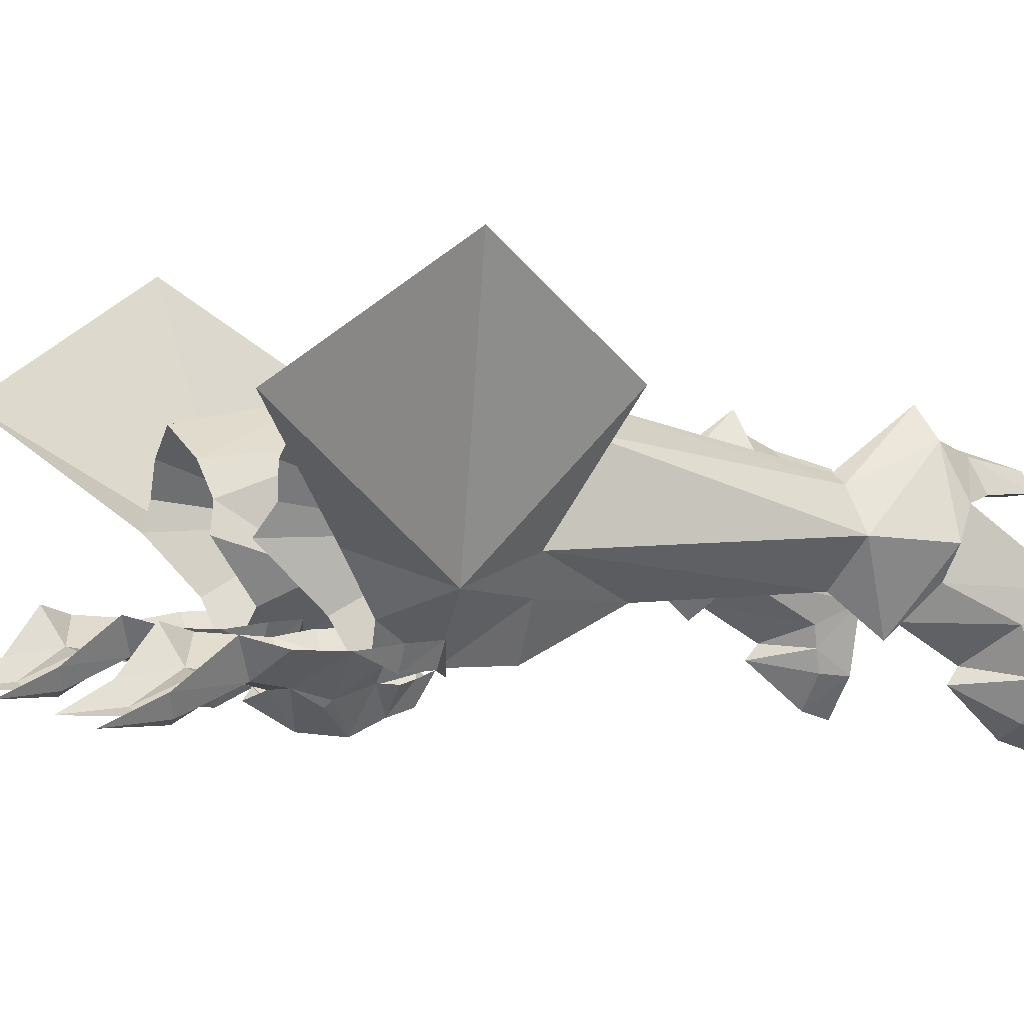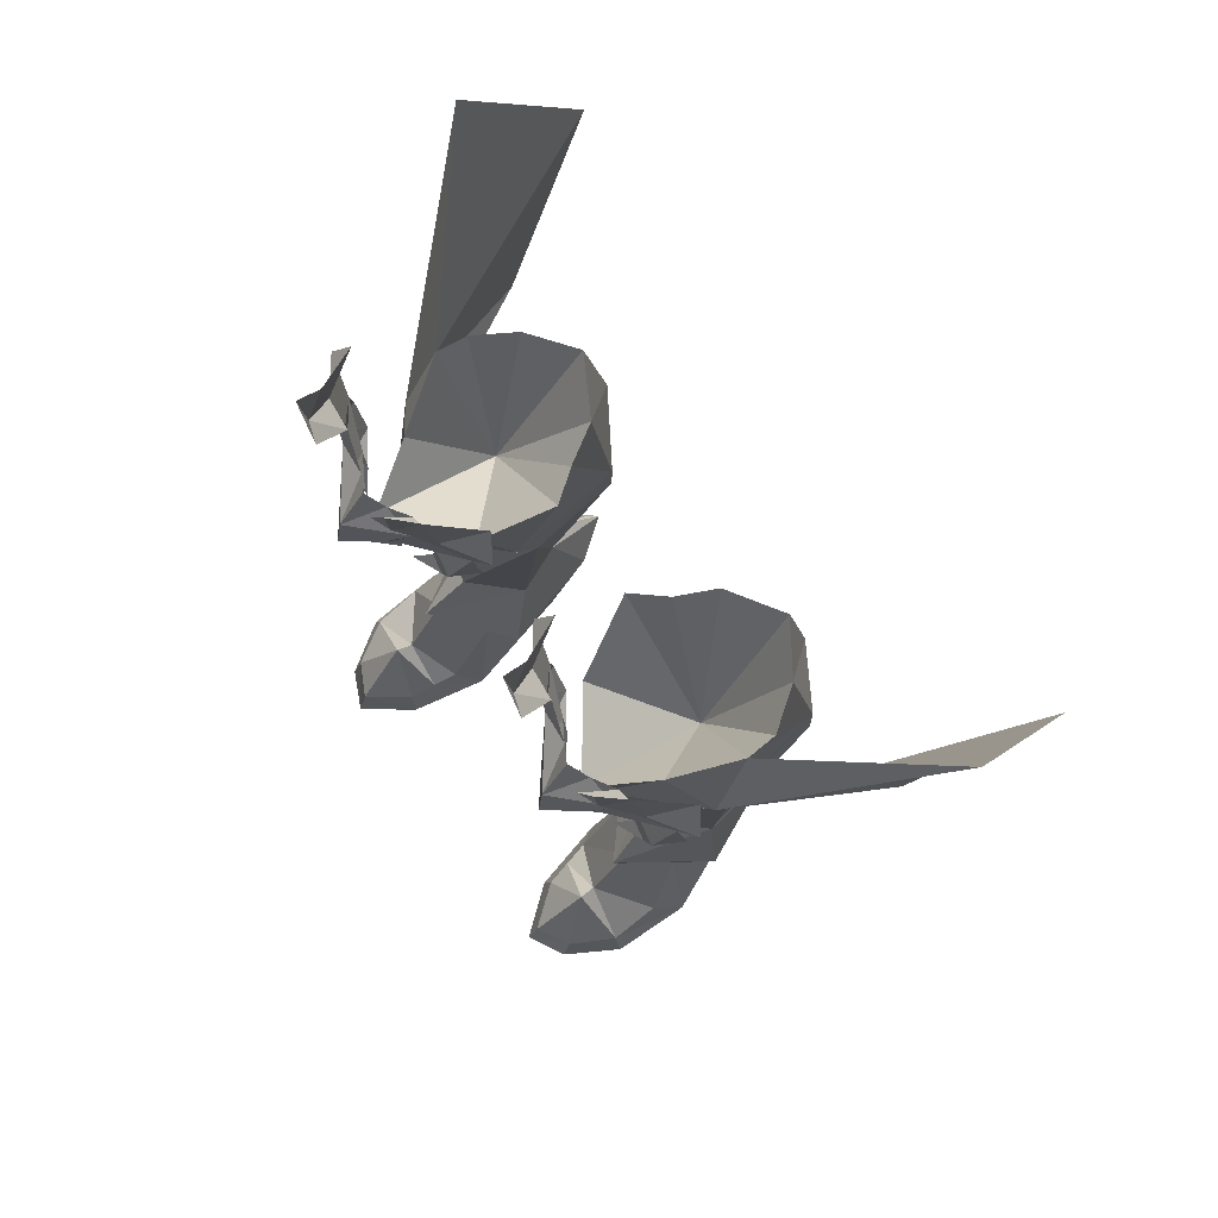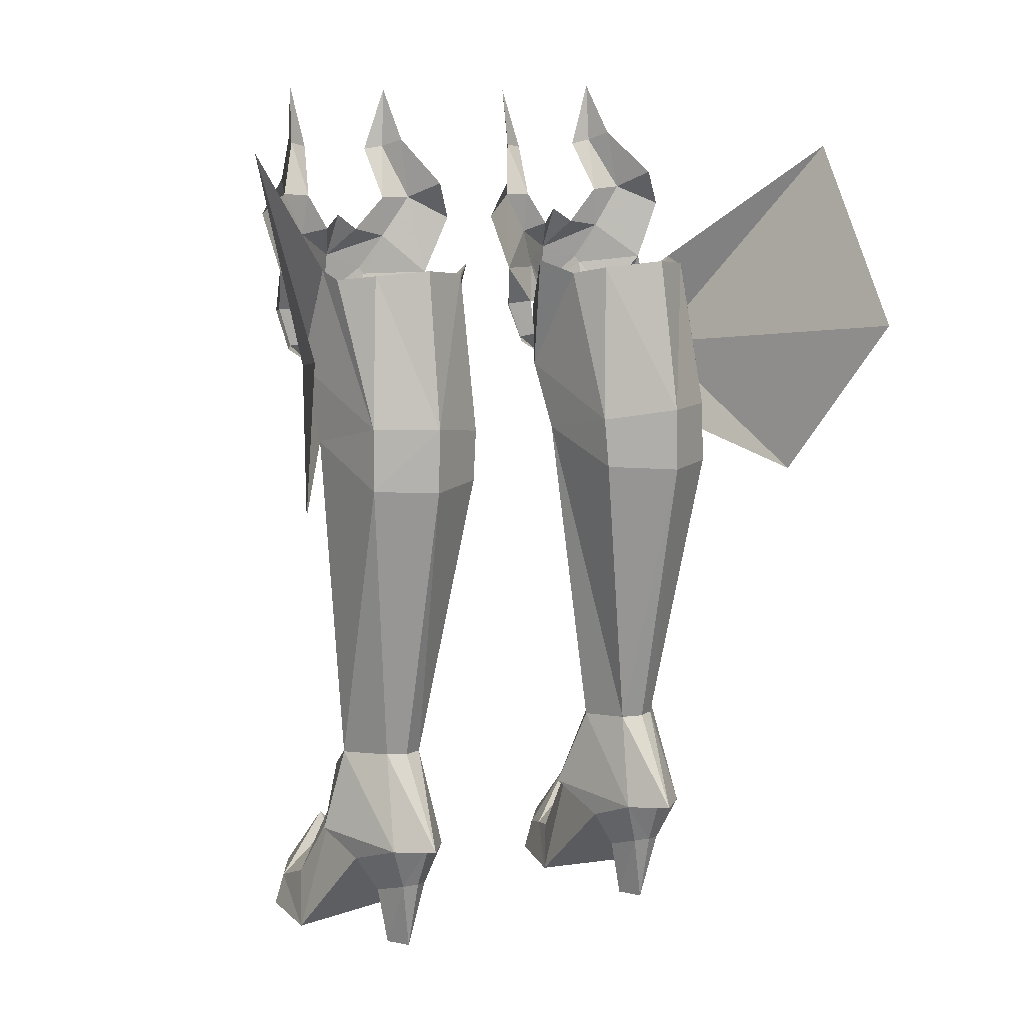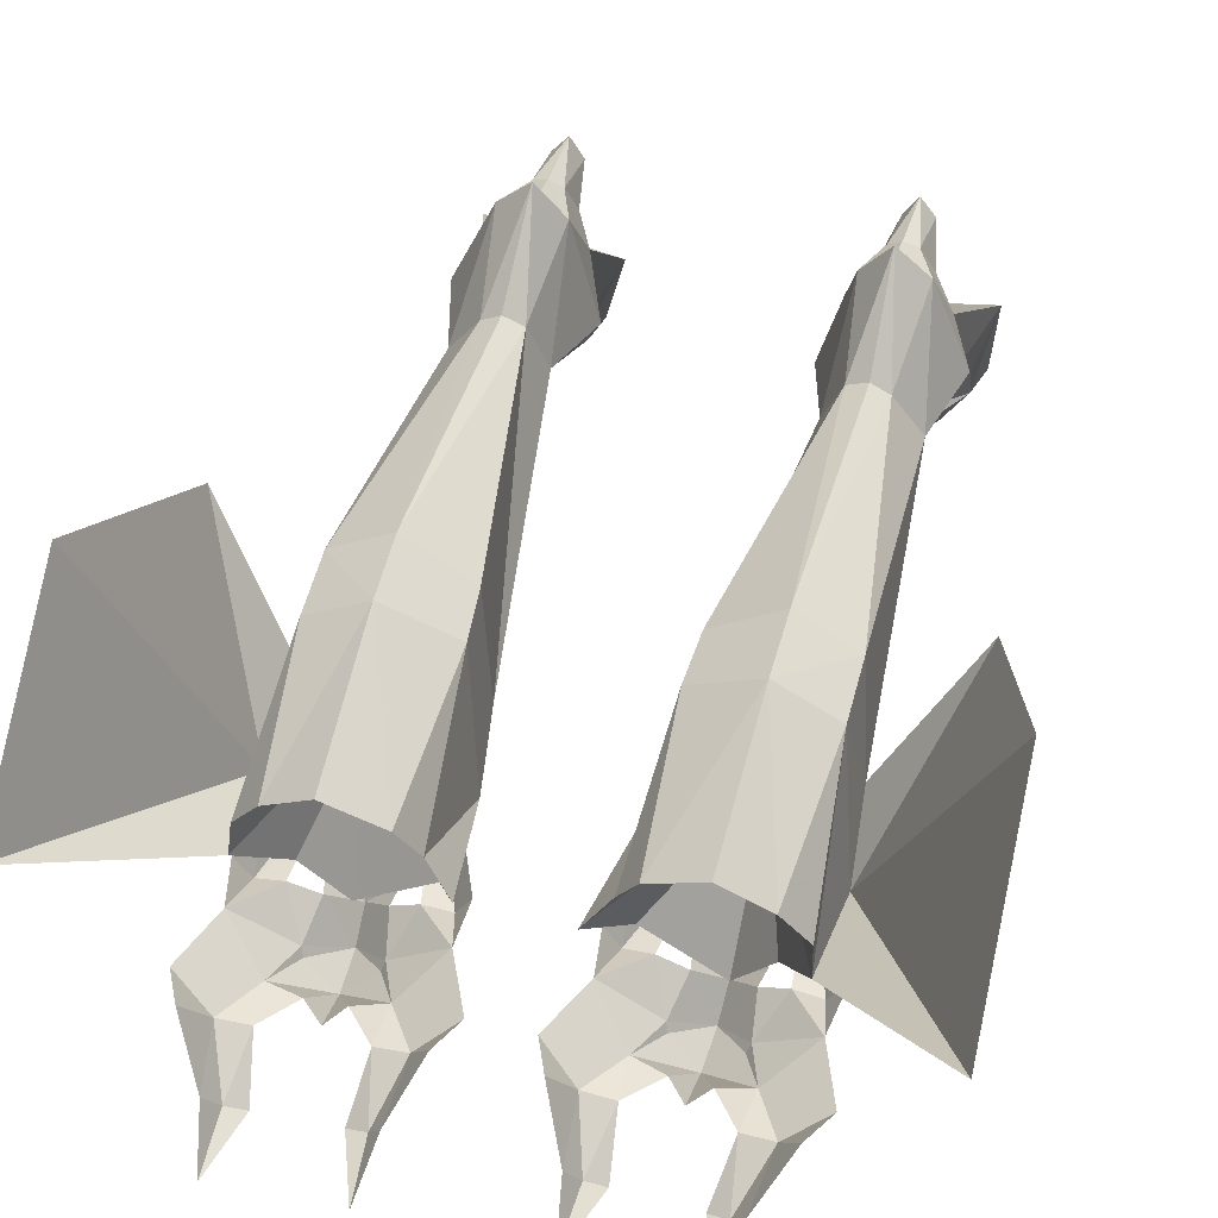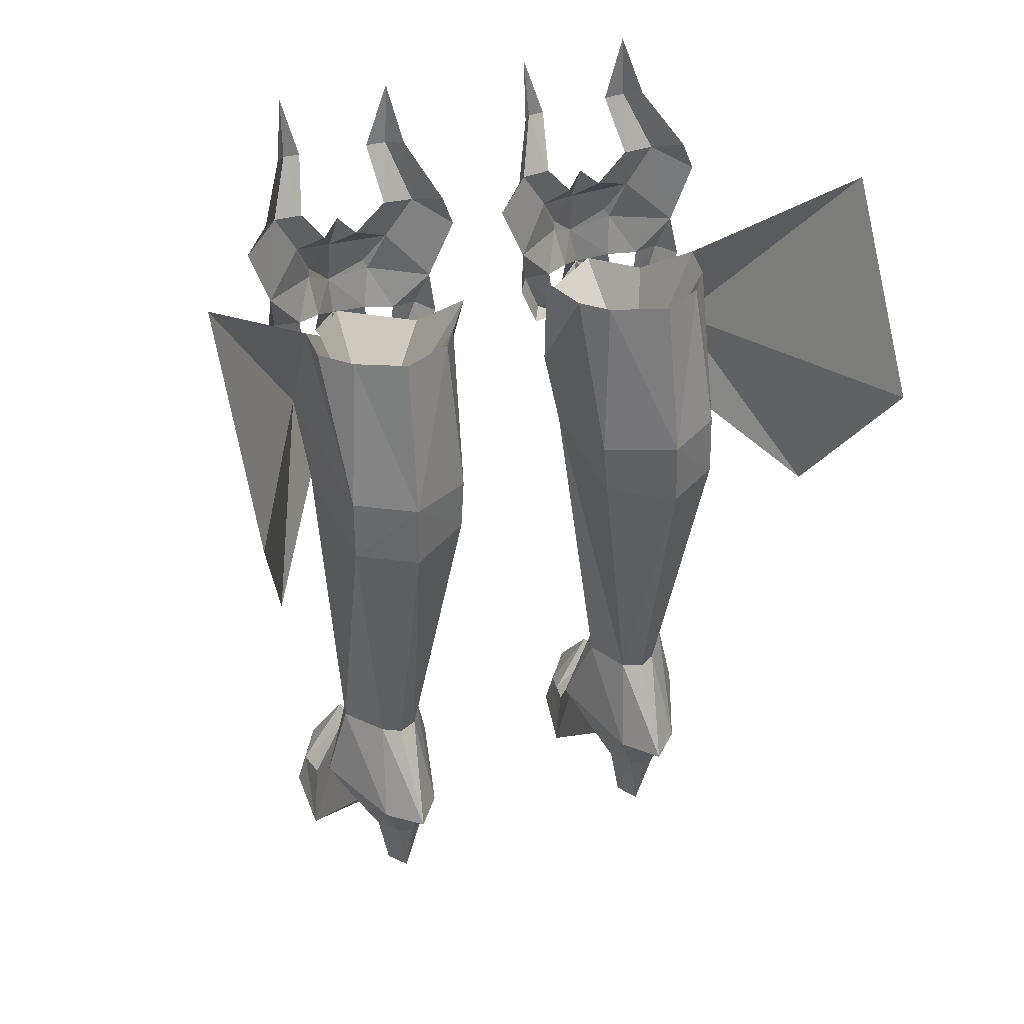
<metadata>
{"format":"obj","ext":"obj","renderer":"f3d","projection":"perspective","resolution":1024,"background":"white","views":[{"elev":1.3,"azim":61.1,"up":"+Y"},{"elev":77.4,"azim":53.2,"up":"+Z"},{"elev":10.8,"azim":150.3,"up":"+Z"},{"elev":51.2,"azim":14.1,"up":"+Y"},{"elev":37.3,"azim":158.0,"up":"+Z"}]}
</metadata>
<code>
g soulhunter_shoe_female_380005
v 6.245 -2.843 24.8
v 6.682 -2.949 25.57
v 5.551 -4.093 25.52
v 5.595 -3.812 24.52
v 7.037 -2.616 31.22
v 6.036 -2.978 29.8
v 7.259 -2.84 29.59
v 8.183 -2.495 31.32
v 8.815 -1.663 28.21
v 9.63 -1.474 30.59
v 7.332 -3.59 33.39
v 6.615 -3.843 33.23
v 8.929 -1.033 31.99
v 7.803 -2.745 33.73
v 7.414 -2.256 25.05
v 8.089 -2.409 24.99
v 8.541 -2.433 26.54
v 7.53 -2.227 26.55
v 8.593 -1.438 24.95
v 9.112 -1.455 26.6
v 6.341 -2.566 24.12
v 5.617 -2.946 24.06
v 4.928 -2.841 24.74
v 4.425 -2.945 25.47
v 3.584 -2.609 31.07
v 2.435 -2.484 31.07
v 3.503 -2.833 29.43
v 4.703 -2.975 29.74
v 1.06 -1.457 30.21
v 2.077 -1.65 27.92
v 3.099 -3.582 33.21
v 3.827 -3.837 33.1
v 2.603 -2.735 33.5
v 1.639 -1.019 31.68
v 3.743 -2.248 24.89
v 3.499 -2.219 26.37
v 2.491 -2.421 26.28
v 3.076 -2.399 24.77
v 2.581 -1.426 24.69
v 1.921 -1.441 26.29
v 4.892 -2.563 24.06
v -5.562 -4.093 25.52
v -6.693 -2.949 25.57
v -6.255 -2.843 24.8
v -5.606 -3.812 24.52
v -7.269 -2.841 29.59
v -6.046 -2.978 29.8
v -7.048 -2.616 31.22
v -8.193 -2.495 31.32
v -8.825 -1.663 28.21
v -9.64 -1.474 30.59
v -6.625 -3.843 33.23
v -7.342 -3.59 33.39
v -7.814 -2.745 33.73
v -8.939 -1.033 31.99
v -8.552 -2.433 26.54
v -8.099 -2.409 24.99
v -7.425 -2.256 25.05
v -7.54 -2.227 26.55
v -9.122 -1.455 26.6
v -8.603 -1.438 24.95
v -6.351 -2.566 24.12
v -5.627 -2.946 24.06
v -4.938 -2.841 24.74
v -4.435 -2.945 25.47
v -3.513 -2.833 29.43
v -2.445 -2.484 31.07
v -3.594 -2.609 31.07
v -4.713 -2.975 29.74
v -2.087 -1.65 27.92
v -1.071 -1.457 30.21
v -3.109 -3.582 33.21
v -3.837 -3.837 33.1
v -2.614 -2.735 33.5
v -1.649 -1.019 31.68
v -2.501 -2.421 26.28
v -3.509 -2.219 26.37
v -3.754 -2.248 24.89
v -3.086 -2.399 24.77
v -2.591 -1.426 24.69
v -1.931 -1.441 26.29
v -4.902 -2.563 24.06
v 6.715 -3.326 27.91
v 6.607 -3.57 28.15
v 5.495 -4.652 26.8
v 7.292 -3.754 35.78
v 5.418 -4.404 28.59
v 6.525 -2.883 26.32
v 5.344 -3.343 30.35
v 6.904 -2.781 24.04
v 4.189 -3.321 27.8
v 4.274 -3.566 28.05
v 2.931 -3.746 35.6
v 4.517 -2.879 26.23
v 4.337 -2.776 23.93
v 13.13 6.133 33.23
v 8.675 0.1379 24.47
v 13.06 10.98 25.94
v 11.44 6.426 19.42
v 8.455 1.243 21.42
v 8.321 1.468 28.41
v -5.505 -4.652 26.8
v -6.617 -3.57 28.15
v -6.725 -3.326 27.91
v -7.302 -3.754 35.78
v -5.428 -4.404 28.59
v -6.535 -2.883 26.32
v -5.354 -3.343 30.35
v -6.914 -2.781 24.04
v -4.284 -3.566 28.05
v -4.199 -3.321 27.8
v -2.941 -3.746 35.6
v -4.528 -2.879 26.23
v -4.347 -2.776 23.93
v -13.14 6.133 33.23
v -13.07 10.98 25.94
v -8.686 0.1379 24.47
v -11.45 6.426 19.42
v -8.466 1.243 21.42
v -8.331 1.468 28.41
f 1 2 3
f 3 4 1
f 5 6 7
f 7 8 5
f 8 7 9
f 9 10 8
f 11 12 5
f 5 8 11
f 8 13 14
f 14 11 8
f 15 16 17
f 17 18 15
f 19 20 17
f 17 16 19
f 21 1 4
f 4 22 21
f 23 4 3
f 3 24 23
f 25 26 27
f 27 28 25
f 26 29 30
f 30 27 26
f 31 26 25
f 25 32 31
f 26 31 33
f 33 34 26
f 35 36 37
f 37 38 35
f 39 38 37
f 37 40 39
f 41 22 4
f 4 23 41
f 42 43 44
f 44 45 42
f 46 47 48
f 48 49 46
f 50 46 49
f 49 51 50
f 48 52 53
f 53 49 48
f 54 55 49
f 49 53 54
f 56 57 58
f 58 59 56
f 56 60 61
f 61 57 56
f 45 44 62
f 62 63 45
f 42 45 64
f 64 65 42
f 66 67 68
f 68 69 66
f 70 71 67
f 67 66 70
f 68 67 72
f 72 73 68
f 74 72 67
f 67 75 74
f 76 77 78
f 78 79 76
f 76 79 80
f 80 81 76
f 45 63 82
f 82 64 45
f 83 84 85
f 7 83 9
f 12 11 86
f 11 14 86
f 8 10 13
f 7 6 87
f 84 87 85
f 9 17 20
f 85 88 83
f 83 7 84
f 18 9 83
f 6 89 87
f 88 3 2
f 88 85 3
f 9 18 17
f 15 90 16
f 16 90 19
f 83 88 18
f 7 87 84
f 91 85 92
f 27 30 91
f 32 93 31
f 31 93 33
f 26 34 29
f 27 87 28
f 92 85 87
f 30 40 37
f 85 91 94
f 91 92 27
f 36 91 30
f 28 87 89
f 94 24 3
f 94 3 85
f 30 37 36
f 35 38 95
f 38 39 95
f 91 36 94
f 27 92 87
f 96 97 98
f 99 98 97
f 97 100 99
f 96 101 97
f 102 103 104
f 50 104 46
f 105 53 52
f 105 54 53
f 55 51 49
f 106 47 46
f 102 106 103
f 60 56 50
f 104 107 102
f 103 46 104
f 104 50 59
f 106 108 47
f 43 42 107
f 42 102 107
f 56 59 50
f 57 109 58
f 61 109 57
f 59 107 104
f 103 106 46
f 110 102 111
f 111 70 66
f 72 112 73
f 74 112 72
f 71 75 67
f 69 106 66
f 106 102 110
f 76 81 70
f 113 111 102
f 66 110 111
f 70 111 77
f 108 106 69
f 42 65 113
f 102 42 113
f 77 76 70
f 114 79 78
f 114 80 79
f 113 77 111
f 106 110 66
f 115 116 117
f 118 117 116
f 117 118 119
f 115 117 120
g soulhunter_shoe_female_380005
v 7.405 -5.333 1.221
v 7.523 -5.715 -0.05028
v 8.752 -3.698 -0.04506
v 8.359 -3.656 1.217
v 7.594 -0.1969 4.938
v 8.356 -1.711 2.037
v 8.907 -0.5747 -0.0434
v 7.729 2.562 3.811
v 3.926 -1.569 -0.05728
v 4.189 2.431 3.698
v 7.729 2.562 3.811
v 8.907 -0.5747 -0.0434
v 6.112 -6.043 1.211
v 6.048 -6.458 -0.05558
v 7.523 -5.715 -0.05028
v 6.048 -6.458 -0.05558
v 4.611 -4.586 -0.05683
v 8.752 -3.698 -0.04506
v 4.189 2.431 3.698
v 4.912 2.702 2.271
v 6.85 2.82 2.34
v 7.729 2.562 3.811
v 7.729 2.562 3.811
v 6.85 2.82 2.34
v 6.325 4.176 2.799
v 7.025 4.741 4.613
v 5.681 5.309 4.814
v 5.769 4.436 2.882
v 5.321 2.738 -0.06657
v 6.44 2.869 -0.03455
v 4.189 2.431 3.698
v 4.644 4.458 4.54
v 5.262 4.047 2.768
v 4.912 2.702 2.271
v 4.611 -4.586 -0.05683
v 4.903 -4.44 1.218
v 5.616 6.388 22.37
v 5.472 5.31 28.53
v 7.239 4.101 28.32
v 7.852 4.998 22.35
v 5.679 6.386 19.83
v 5.836 3.645 8.365
v 5.069 3.255 8.302
v 3.249 4.802 19.91
v 5.75 6.037 4.761
v 6.547 3.227 8.346
v 7.025 4.741 4.613
v 4.644 4.458 4.54
v 3.555 0.2393 4.768
v 4.348 1.349 8.099
v 3.095 4.725 21.93
v 6.314 -2.257 6.482
v 8.549 1.211 4.883
v 7.706 1.501 8.198
v 5.983 -0.4873 8.679
v 5.918 -0.6638 16.7
v 8.455 1.243 21.42
v 7.428 -0.315 21.18
v 2.621 1.137 21.21
v 2.907 -0.9765 26.29
v 2.321 0.1467 23.9
v 5.779 -2.56 23.85
v 5.674 -3.079 26.2
v 3.748 -0.3078 21.01
v 7.109 -0.8492 26.63
v 8.675 0.1379 24.47
v 3.447 4.127 28.27
v 7.889 5.062 19.88
v 6.335 -1.61 6.013
v 7.594 -0.1969 4.938
v 4.537 -0.5341 5.142
v 8.321 1.468 28.41
v 8.24 2.657 28.1
v -8.762 -3.698 -0.04506
v -7.533 -5.715 -0.05028
v -7.415 -5.333 1.221
v -8.369 -3.656 1.217
v -8.917 -0.5747 -0.04341
v -8.366 -1.711 2.037
v -7.605 -0.1969 4.938
v -7.739 2.562 3.811
v -7.739 2.562 3.811
v -4.199 2.431 3.698
v -3.937 -1.569 -0.05727
v -8.917 -0.5747 -0.04341
v -6.058 -6.458 -0.05558
v -6.122 -6.043 1.211
v -4.621 -4.586 -0.05683
v -6.058 -6.458 -0.05558
v -7.533 -5.715 -0.05028
v -8.762 -3.698 -0.04506
v -6.86 2.82 2.34
v -4.922 2.702 2.271
v -4.199 2.431 3.698
v -7.739 2.562 3.811
v -6.335 4.176 2.799
v -6.86 2.82 2.34
v -7.739 2.562 3.811
v -7.035 4.741 4.613
v -5.691 5.309 4.814
v -5.78 4.436 2.882
v -6.45 2.869 -0.03455
v -5.331 2.738 -0.06657
v -5.273 4.047 2.768
v -4.654 4.457 4.54
v -4.199 2.431 3.698
v -4.922 2.702 2.271
v -4.621 -4.586 -0.05683
v -4.913 -4.44 1.218
v -7.249 4.101 28.32
v -5.482 5.31 28.53
v -5.626 6.388 22.37
v -7.863 4.998 22.35
v -5.079 3.255 8.302
v -5.846 3.645 8.365
v -5.689 6.386 19.83
v -3.259 4.802 19.91
v -6.558 3.227 8.346
v -5.76 6.037 4.761
v -7.035 4.741 4.613
v -4.359 1.349 8.099
v -3.565 0.2393 4.768
v -4.654 4.457 4.54
v -3.105 4.725 21.93
v -7.716 1.501 8.198
v -8.559 1.211 4.883
v -6.324 -2.257 6.482
v -5.993 -0.4873 8.679
v -8.466 1.243 21.42
v -5.929 -0.6638 16.7
v -7.439 -0.315 21.18
v -2.631 1.137 21.21
v -5.789 -2.56 23.85
v -2.331 0.1467 23.9
v -2.918 -0.9765 26.29
v -5.684 -3.079 26.2
v -3.758 -0.3078 21.01
v -7.119 -0.8492 26.63
v -8.686 0.1379 24.47
v -3.457 4.127 28.27
v -7.9 5.062 19.88
v -7.605 -0.1969 4.938
v -6.346 -1.61 6.013
v -4.547 -0.5341 5.142
v -8.331 1.468 28.41
v -8.251 2.657 28.1
v 5.837 3.655 -0.05289
v 4.189 2.431 3.698
v 3.926 -1.569 -0.05728
v 4.537 -0.5341 5.142
v 5.321 2.738 -0.06657
v 5.837 3.655 -0.05289
v 4.501 -2.452 1.716
v 6.44 2.869 -0.03455
v 6.335 -1.61 6.013
v 5.681 5.309 4.814
v 6.375 -3.921 3.76
v 4.695 -3.411 1.509
v 4.189 2.431 3.698
v 7.729 2.562 3.811
v 6.311 -3.268 3.197
v 2.694 2.76 27.97
v 5.908 -2.585 20.89
v 5.472 5.31 28.53
v 3.447 4.127 28.27
v 5.832 1.748 22.53
v 8.24 2.657 28.1
v 7.239 4.101 28.32
v 2.694 2.76 27.97
v 1.778 1.561 28.47
v 5.674 -3.079 26.2
v 7.109 -0.8492 26.63
v 8.321 1.468 28.41
v 2.907 -0.9765 26.29
v 1.778 1.561 28.47
v -5.848 3.655 -0.05289
v -4.547 -0.5341 5.142
v -3.937 -1.569 -0.05727
v -4.199 2.431 3.698
v -5.848 3.655 -0.05289
v -5.331 2.738 -0.06657
v -4.511 -2.452 1.716
v -6.45 2.869 -0.03455
v -6.346 -1.61 6.013
v -5.691 5.309 4.814
v -6.385 -3.921 3.76
v -4.705 -3.411 1.509
v -4.199 2.431 3.698
v -7.739 2.562 3.811
v -6.322 -3.268 3.197
v -2.704 2.76 27.97
v -5.919 -2.585 20.89
v -5.843 1.748 22.53
v -3.457 4.127 28.27
v -5.482 5.31 28.53
v -7.249 4.101 28.32
v -8.251 2.657 28.1
v -1.789 1.561 28.47
v -2.704 2.76 27.97
v -7.119 -0.8492 26.63
v -5.684 -3.079 26.2
v -8.331 1.468 28.41
v -2.918 -0.9765 26.29
v -1.789 1.561 28.47
f 121 122 123
f 123 124 121
f 125 126 127
f 127 128 125
f 129 130 131
f 131 132 129
f 121 133 134
f 134 122 121
f 124 123 127
f 127 126 124
f 135 136 137
f 137 138 135
f 132 138 137
f 137 129 132
f 139 140 141
f 141 142 139
f 143 144 145
f 145 146 143
f 147 146 145
f 145 148 147
f 140 149 150
f 150 141 140
f 151 152 153
f 153 154 151
f 152 147 148
f 148 153 152
f 155 134 133
f 133 156 155
f 157 158 159
f 159 160 157
f 161 162 163
f 163 164 161
f 165 162 166
f 166 167 165
f 168 169 170
f 170 163 168
f 164 171 157
f 157 161 164
f 172 173 174
f 174 175 172
f 170 169 172
f 172 175 170
f 176 175 177
f 177 178 176
f 179 164 163
f 163 170 179
f 180 181 182
f 182 183 180
f 179 175 176
f 176 184 179
f 185 183 182
f 182 186 185
f 187 158 157
f 157 171 187
f 166 162 161
f 161 188 166
f 163 162 165
f 165 168 163
f 188 161 157
f 157 160 188
f 172 189 190
f 190 173 172
f 191 189 172
f 172 169 191
f 192 186 160
f 160 193 192
f 194 195 196
f 196 197 194
f 198 199 200
f 200 201 198
f 202 203 204
f 204 205 202
f 206 207 196
f 196 195 206
f 198 194 197
f 197 199 198
f 208 209 210
f 210 211 208
f 208 211 205
f 205 204 208
f 212 213 214
f 214 215 212
f 216 217 218
f 218 219 216
f 216 219 220
f 220 221 216
f 222 223 213
f 213 212 222
f 224 225 226
f 226 227 224
f 221 220 225
f 225 224 221
f 207 206 228
f 228 229 207
f 230 231 232
f 232 233 230
f 234 235 236
f 236 237 234
f 238 235 239
f 239 240 238
f 241 242 243
f 243 234 241
f 232 244 237
f 237 236 232
f 245 246 247
f 247 248 245
f 247 242 241
f 241 248 247
f 249 248 250
f 250 251 249
f 234 237 252
f 252 241 234
f 253 254 255
f 255 256 253
f 250 248 252
f 252 257 250
f 253 256 258
f 258 259 253
f 232 231 260
f 260 244 232
f 236 235 238
f 238 261 236
f 239 235 234
f 234 243 239
f 232 236 261
f 261 233 232
f 262 263 247
f 247 246 262
f 247 263 264
f 264 242 247
f 233 259 265
f 265 266 233
f 150 149 267
f 268 269 270
f 271 153 272
f 272 153 148
f 269 273 270
f 144 274 145
f 145 272 148
f 271 154 153
f 274 272 145
f 159 193 160
f 270 273 275
f 177 174 188
f 167 276 165
f 174 173 167
f 277 121 124
f 156 277 278
f 277 133 121
f 156 133 277
f 279 191 169
f 173 280 167
f 186 182 178
f 171 164 179
f 181 179 184
f 181 184 182
f 181 171 179
f 160 186 177
f 160 177 188
f 124 126 281
f 126 275 281
f 273 281 275
f 282 187 171
f 125 275 126
f 281 277 124
f 278 277 281
f 273 278 281
f 276 168 165
f 177 186 178
f 182 283 178
f 184 283 182
f 284 285 286
f 287 288 286
f 289 290 286
f 291 292 286
f 292 293 286
f 290 294 286
f 293 287 286
f 285 289 286
f 294 291 286
f 288 284 286
f 192 185 186
f 181 180 295
f 184 176 283
f 283 176 178
f 173 190 280
f 169 168 279
f 175 179 170
f 177 175 174
f 174 167 166
f 188 174 166
f 282 171 181
f 282 181 295
f 273 269 278
f 278 269 155
f 278 155 156
f 296 223 222
f 297 298 299
f 300 224 301
f 221 224 300
f 297 302 298
f 216 303 217
f 221 300 216
f 224 227 301
f 216 300 303
f 233 266 230
f 304 302 297
f 261 245 249
f 239 305 240
f 240 246 245
f 197 196 306
f 307 306 229
f 196 207 306
f 306 207 229
f 242 264 308
f 240 309 246
f 251 253 259
f 252 237 244
f 257 252 254
f 253 257 254
f 252 244 254
f 249 259 233
f 261 249 233
f 310 199 197
f 310 304 199
f 304 310 302
f 244 260 311
f 199 304 200
f 197 306 310
f 310 306 307
f 310 307 302
f 239 243 305
f 251 259 249
f 251 312 253
f 253 312 257
f 313 314 315
f 313 316 317
f 313 318 319
f 313 320 321
f 313 322 320
f 313 323 318
f 313 317 322
f 313 319 314
f 313 321 323
f 313 315 316
f 259 258 265
f 324 255 254
f 312 250 257
f 251 250 312
f 309 262 246
f 308 243 242
f 241 252 248
f 245 248 249
f 238 240 245
f 238 245 261
f 254 244 311
f 324 254 311
f 307 298 302
f 228 298 307
f 229 228 307

</code>
